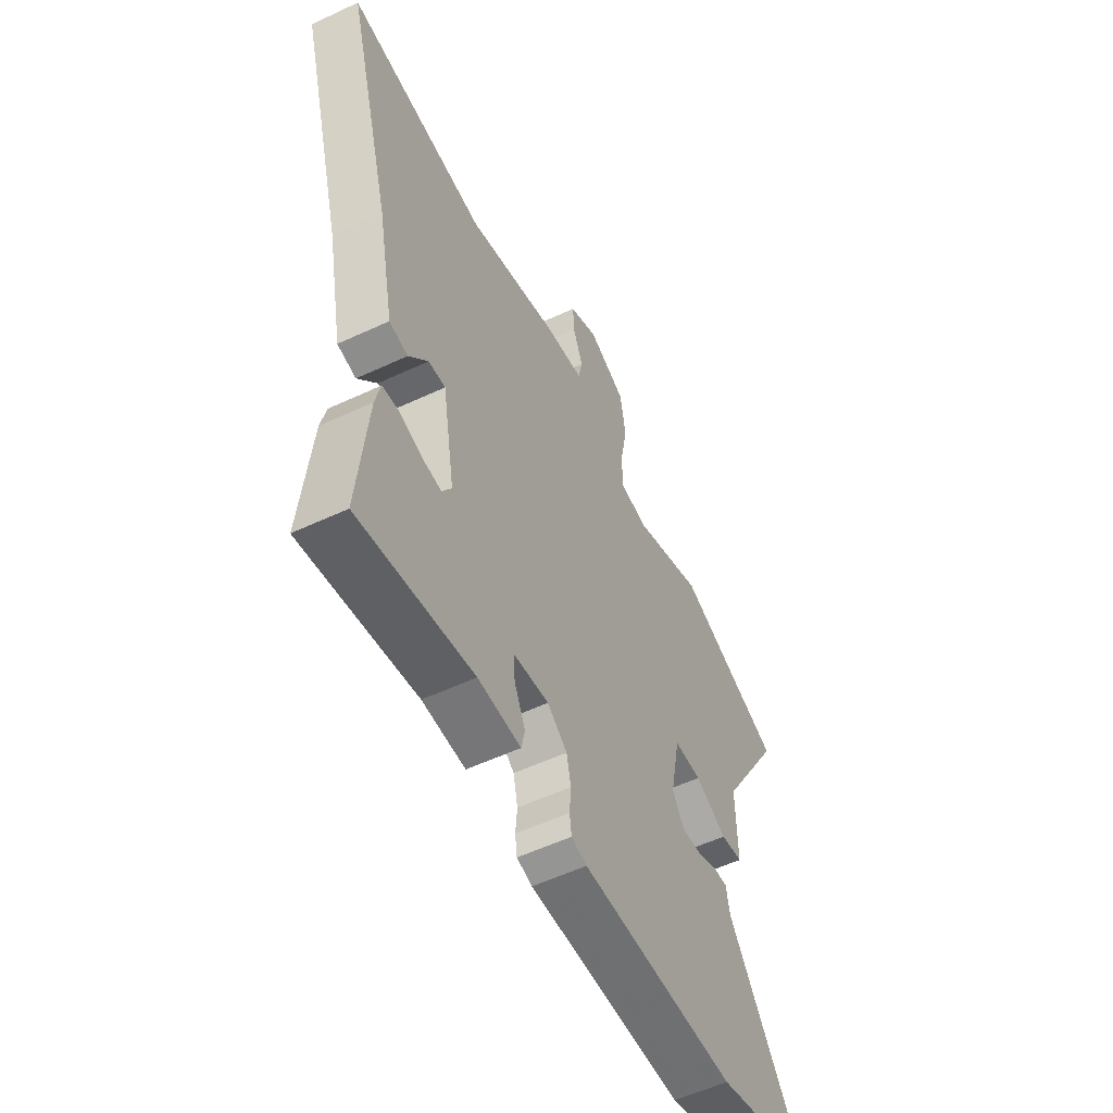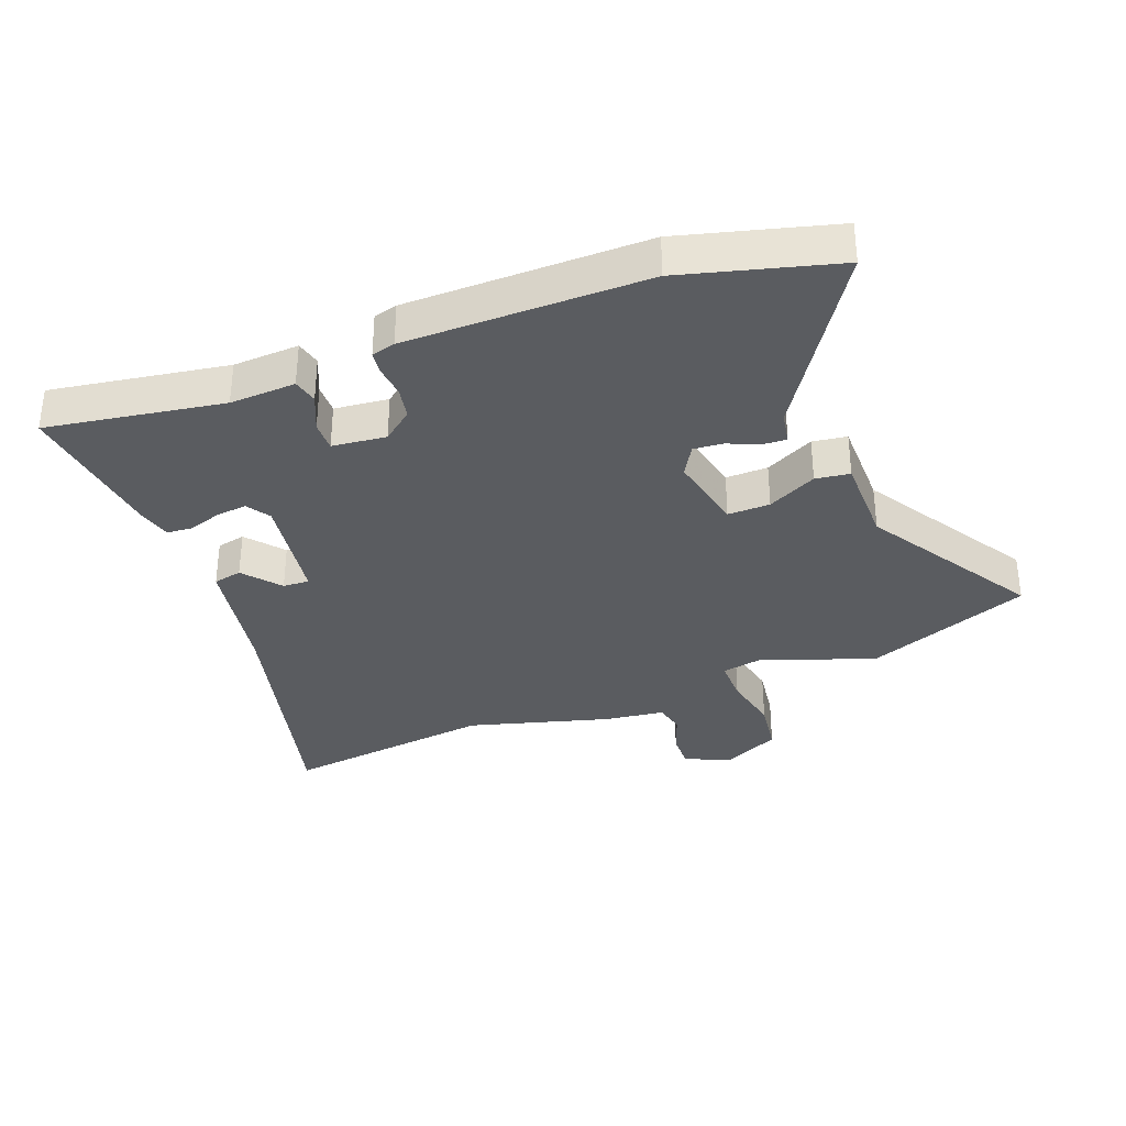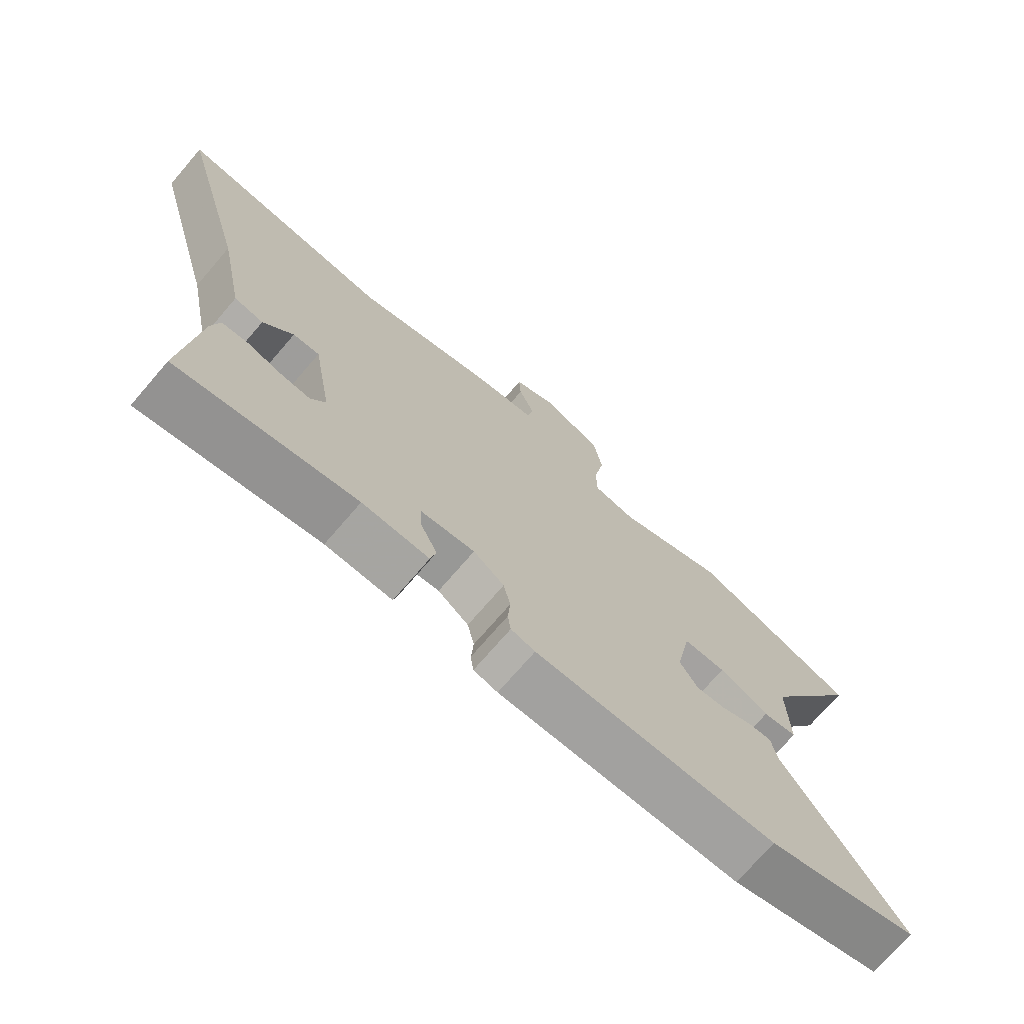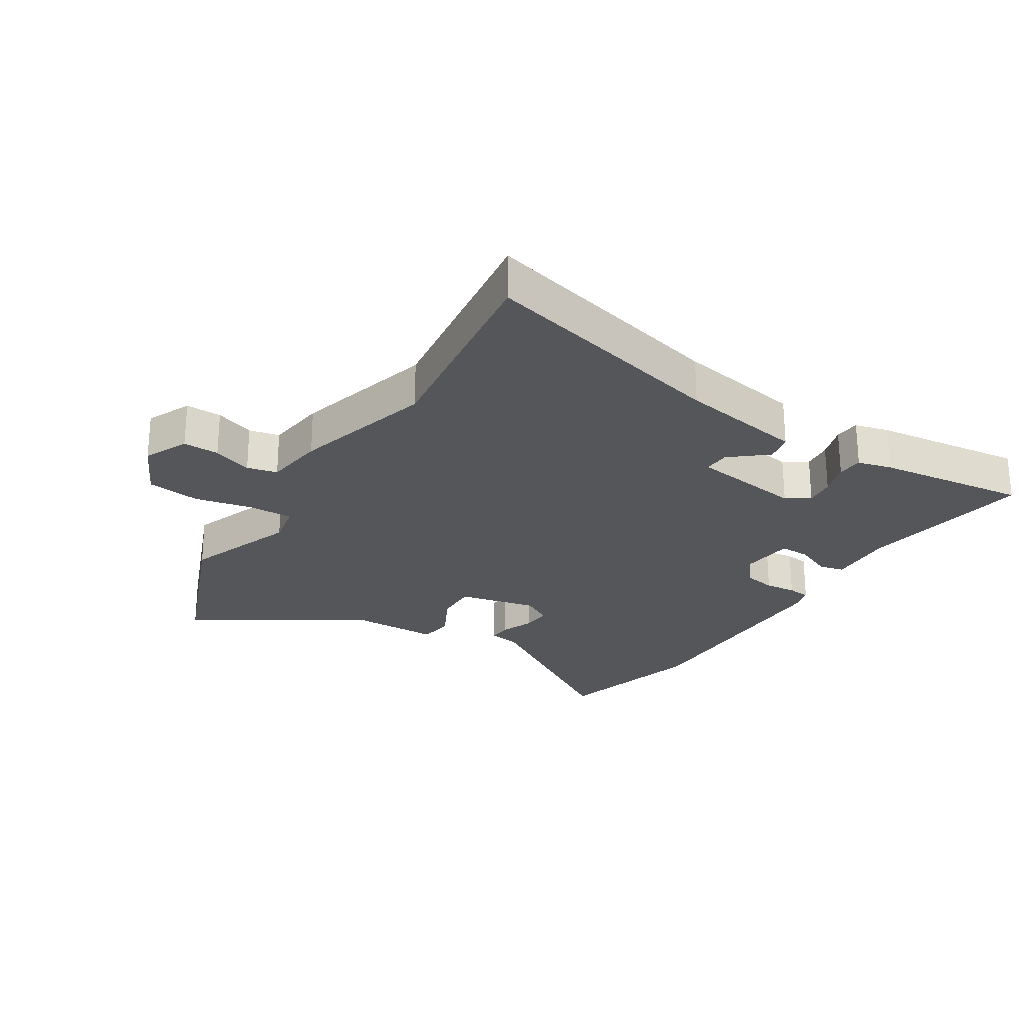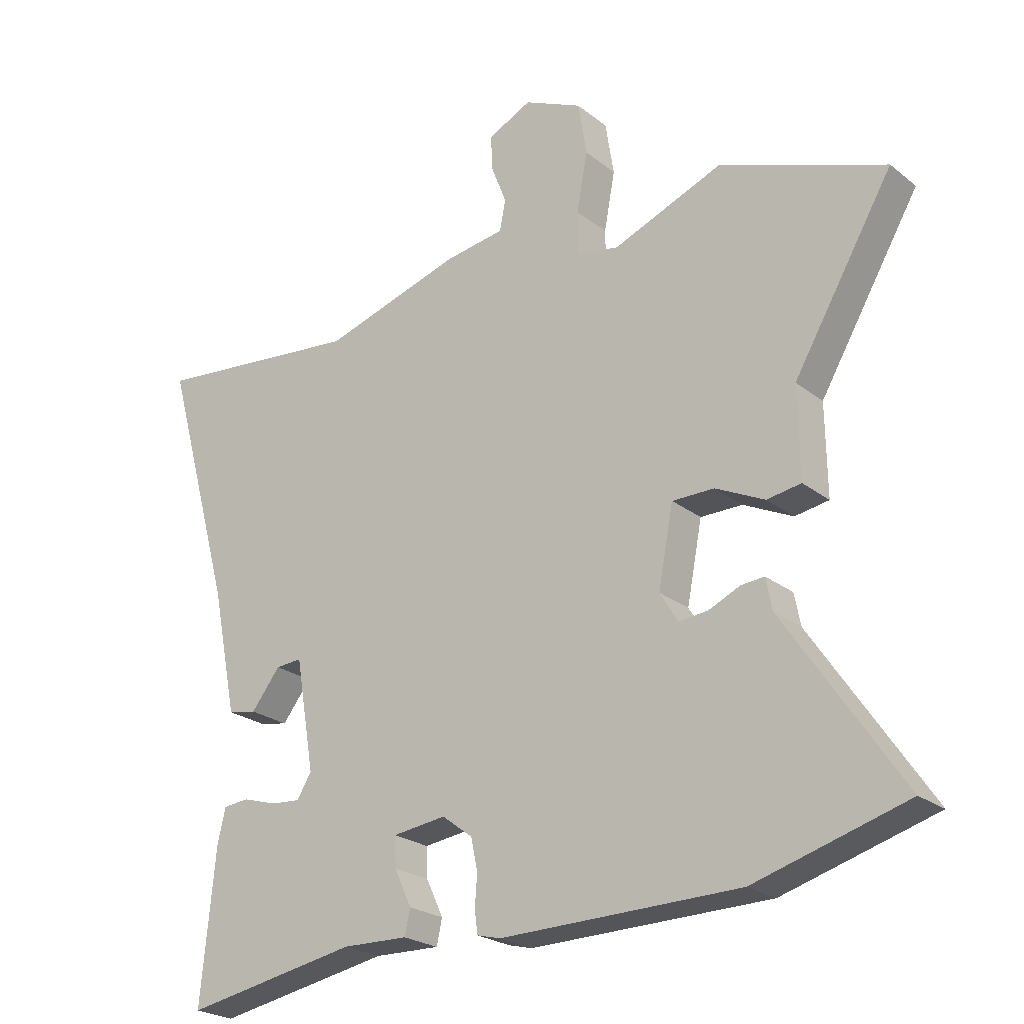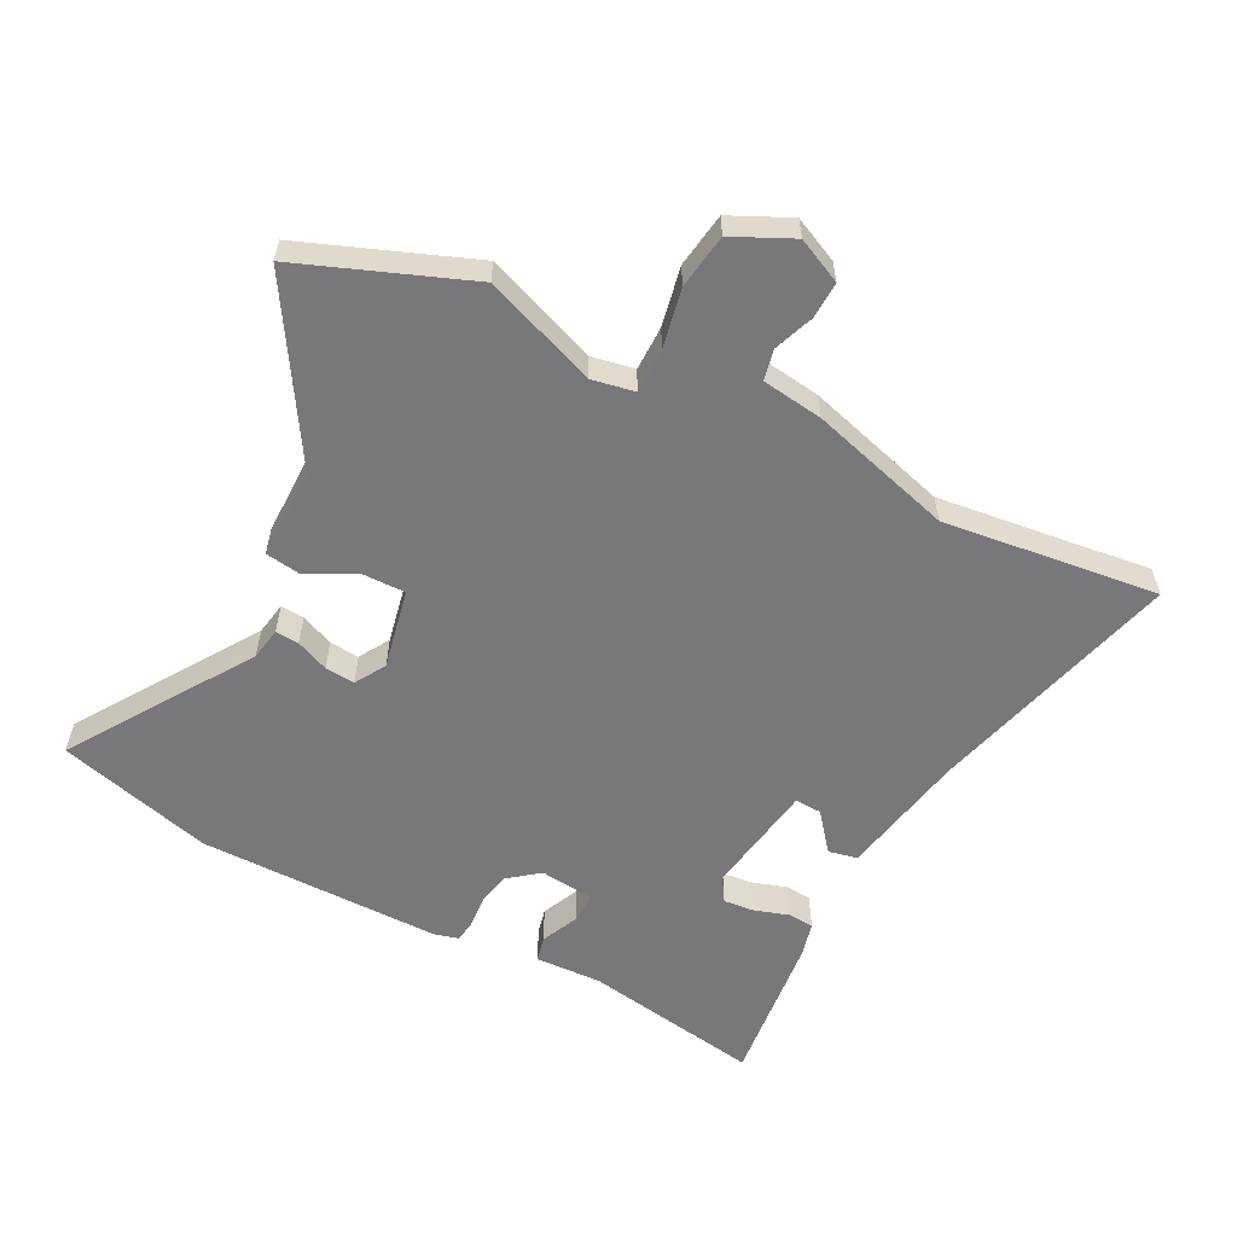
<metadata>
{"format":"obj","ext":"obj","renderer":"f3d","projection":"perspective","resolution":1024,"background":"white","views":[{"elev":-55.5,"azim":116.2,"up":"+Z"},{"elev":-34.0,"azim":-157.9,"up":"+Y"},{"elev":-72.7,"azim":139.3,"up":"+Z"},{"elev":-25.4,"azim":59.3,"up":"+Y"},{"elev":-23.6,"azim":-142.2,"up":"+Z"},{"elev":-57.6,"azim":-26.5,"up":"+Y"}]}
</metadata>
<code>
v 0.304 0.07 0.479
v 0.652 0.07 0.516
v 0.538 0.07 0.107
v 0.497 0.07 -0.098
v 0.45 0.07 -0.107
v 0.402 0.07 -0.046
v 0.359 0.07 -0.043
v 0.328 0.07 -0.226
v 0.352 0.07 -0.265
v 0.401 0.07 -0.261
v 0.457 0.07 -0.244
v 0.499 0.07 -0.248
v 0.512 0.07 -0.304
v 0.536 0.07 -0.551
v 0.249 0.07 -0.499
v 0.141 0.07 -0.502
v 0.132 0.07 -0.461
v 0.16 0.07 -0.401
v 0.162 0.07 -0.352
v 0.074 0.07 -0.341
v 0.024 0.07 -0.379
v 0.013 0.07 -0.431
v 0.017 0.07 -0.482
v 0.012 0.07 -0.519
v -0.027 0.07 -0.529
v -0.42 0.07 -0.523
v -0.669 0.07 -0.451
v -0.477 0.07 -0.166
v -0.467 0.07 -0.114
v -0.429 0.07 -0.117
v -0.377 0.07 -0.14
v -0.329 0.07 -0.145
v -0.299 0.07 -0.096
v -0.324 0.07 0.033
v -0.393 0.07 0.033
v -0.474 0.07 -0.006
v -0.53 0.07 0.003
v -0.528 0.07 0.151
v -0.692 0.07 0.429
v -0.42 0.07 0.53
v -0.24 0.07 0.459
v -0.171 0.07 0.471
v -0.17 0.07 0.543
v -0.188 0.07 0.639
v -0.174 0.07 0.727
v -0.078 0.07 0.771
v -0.006 0.07 0.736
v -0.009 0.07 0.677
v -0.034 0.07 0.613
v -0.024 0.07 0.563
v 0.075 0.07 0.548
v 0.304 0 0.479
v 0.652 0 0.516
v 0.538 0 0.107
v 0.497 0 -0.098
v 0.45 0 -0.107
v 0.402 0 -0.046
v 0.359 0 -0.043
v 0.328 0 -0.226
v 0.352 0 -0.265
v 0.401 0 -0.261
v 0.457 0 -0.244
v 0.499 0 -0.248
v 0.512 0 -0.304
v 0.536 0 -0.551
v 0.249 0 -0.499
v 0.141 0 -0.502
v 0.132 0 -0.461
v 0.16 0 -0.401
v 0.162 0 -0.352
v 0.074 0 -0.341
v 0.024 0 -0.379
v 0.013 0 -0.431
v 0.017 0 -0.482
v 0.012 0 -0.519
v -0.027 0 -0.529
v -0.42 0 -0.523
v -0.669 0 -0.451
v -0.477 0 -0.166
v -0.467 0 -0.114
v -0.429 0 -0.117
v -0.377 0 -0.14
v -0.329 0 -0.145
v -0.299 0 -0.096
v -0.324 0 0.033
v -0.393 0 0.033
v -0.474 0 -0.006
v -0.53 0 0.003
v -0.528 0 0.151
v -0.692 0 0.429
v -0.42 0 0.53
v -0.24 0 0.459
v -0.171 0 0.471
v -0.17 0 0.543
v -0.188 0 0.639
v -0.174 0 0.727
v -0.078 0 0.771
v -0.006 0 0.736
v -0.009 0 0.677
v -0.034 0 0.613
v -0.024 0 0.563
v 0.075 0 0.548
f 50 51 1
f 46 47 48 49
f 46 49 50
f 43 44 45 46
f 42 43 46 50
f 38 39 40 41
f 38 41 42
f 35 36 37 38
f 34 35 38 42
f 33 34 42 50
f 28 29 30 31
f 28 31 32
f 27 28 32
f 26 27 32
f 25 26 32 33
f 22 23 24 25
f 21 22 25 33
f 15 16 17 18
f 15 18 19
f 14 15 19
f 13 14 19
f 10 11 12 13
f 9 10 13 19
f 8 9 19 20
f 3 4 5 6
f 1 2 3 6
f 1 6 7
f 20 21 33 50
f 8 20 50
f 1 7 8 50
f 52 102 101
f 100 99 98 97
f 101 100 97
f 97 96 95 94
f 101 97 94 93
f 92 91 90 89
f 93 92 89
f 89 88 87 86
f 93 89 86 85
f 101 93 85 84
f 82 81 80 79
f 83 82 79
f 83 79 78
f 83 78 77
f 84 83 77 76
f 76 75 74 73
f 84 76 73 72
f 69 68 67 66
f 70 69 66
f 70 66 65
f 70 65 64
f 64 63 62 61
f 70 64 61 60
f 71 70 60 59
f 57 56 55 54
f 57 54 53 52
f 58 57 52
f 101 84 72 71
f 101 71 59
f 101 59 58 52
f 1 52 53 2
f 2 53 54 3
f 3 54 55 4
f 4 55 56 5
f 5 56 57 6
f 6 57 58 7
f 7 58 59 8
f 8 59 60 9
f 9 60 61 10
f 10 61 62 11
f 11 62 63 12
f 12 63 64 13
f 13 64 65 14
f 14 65 66 15
f 15 66 67 16
f 16 67 68 17
f 17 68 69 18
f 18 69 70 19
f 19 70 71 20
f 20 71 72 21
f 21 72 73 22
f 22 73 74 23
f 23 74 75 24
f 24 75 76 25
f 25 76 77 26
f 26 77 78 27
f 27 78 79 28
f 28 79 80 29
f 29 80 81 30
f 30 81 82 31
f 31 82 83 32
f 32 83 84 33
f 33 84 85 34
f 34 85 86 35
f 35 86 87 36
f 36 87 88 37
f 37 88 89 38
f 38 89 90 39
f 39 90 91 40
f 40 91 92 41
f 41 92 93 42
f 42 93 94 43
f 43 94 95 44
f 44 95 96 45
f 45 96 97 46
f 46 97 98 47
f 47 98 99 48
f 48 99 100 49
f 49 100 101 50
f 50 101 102 51
f 51 102 52 1

</code>
